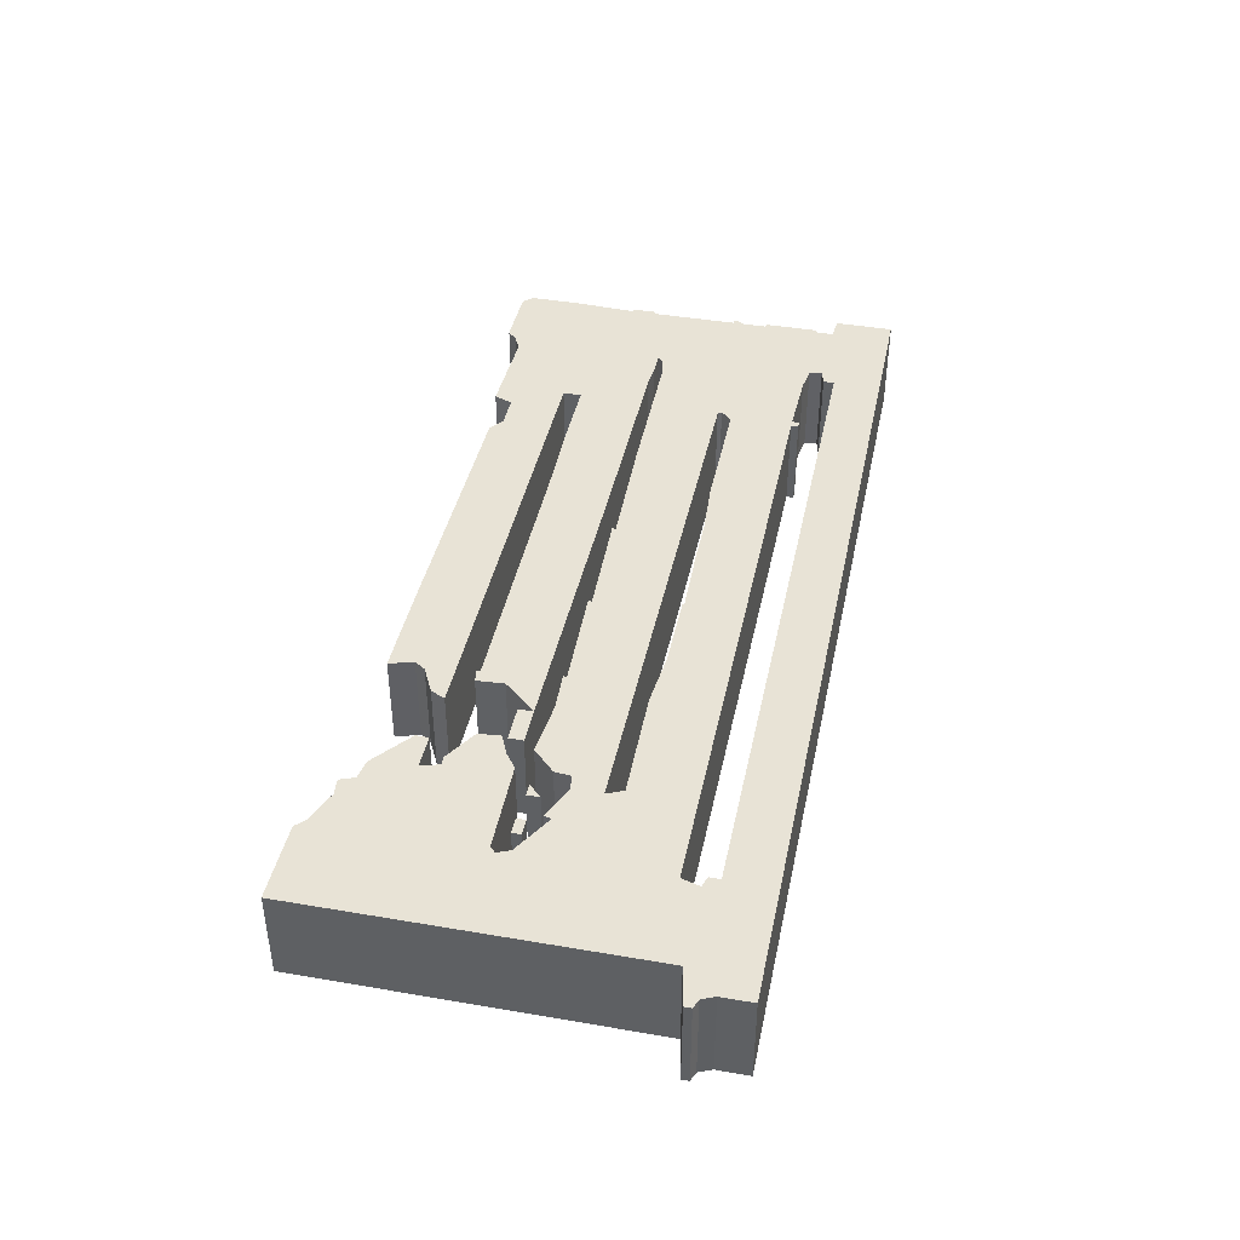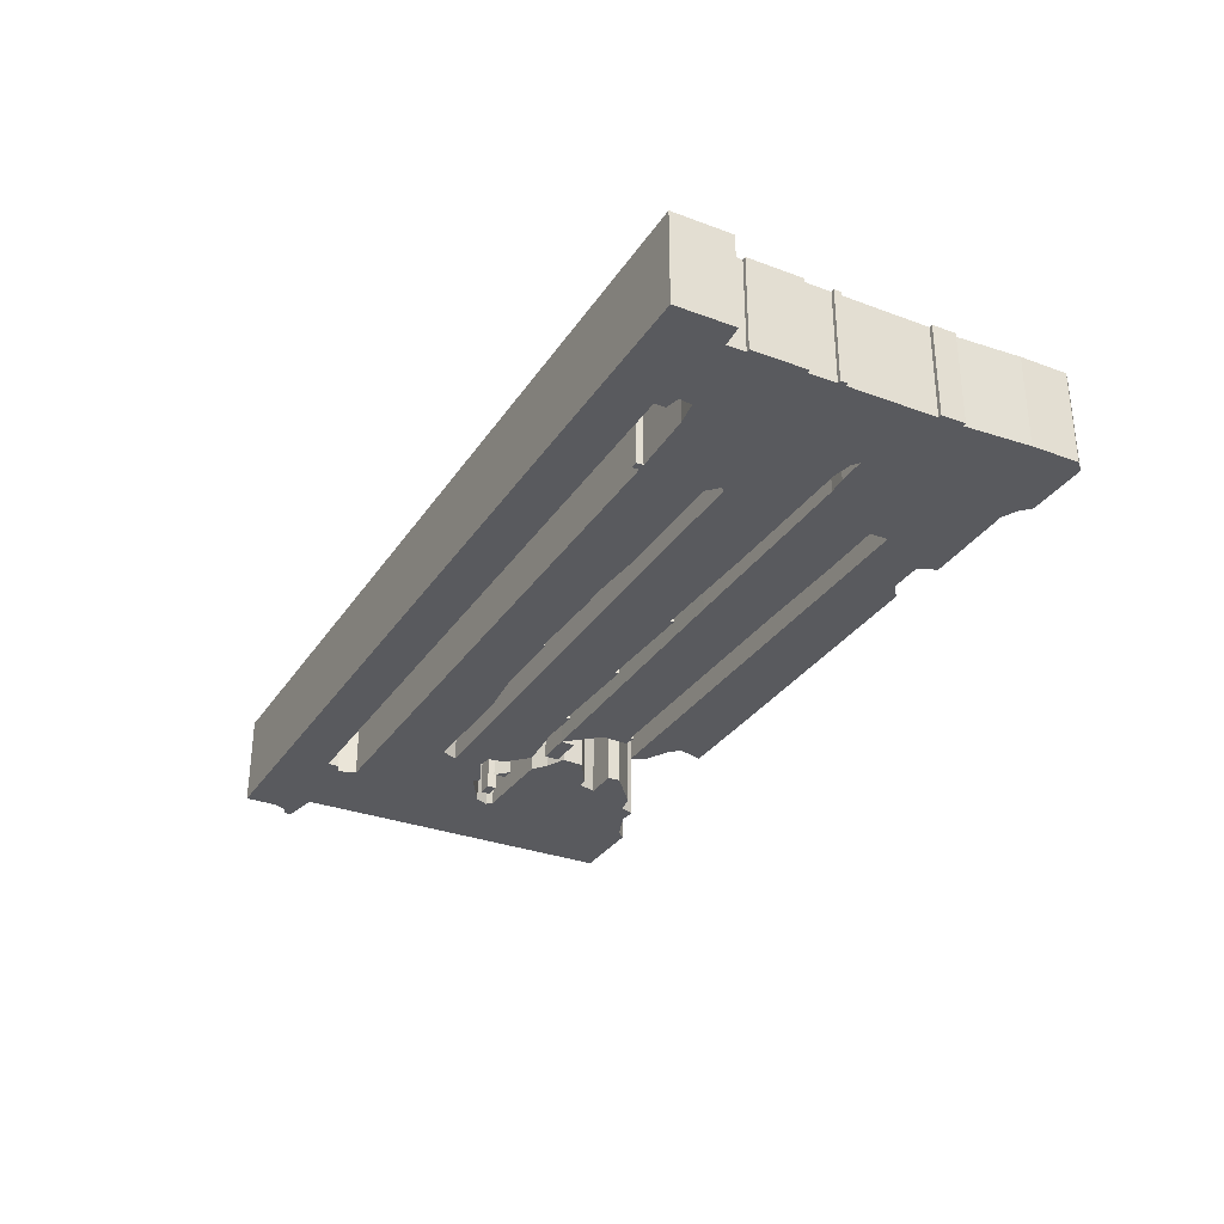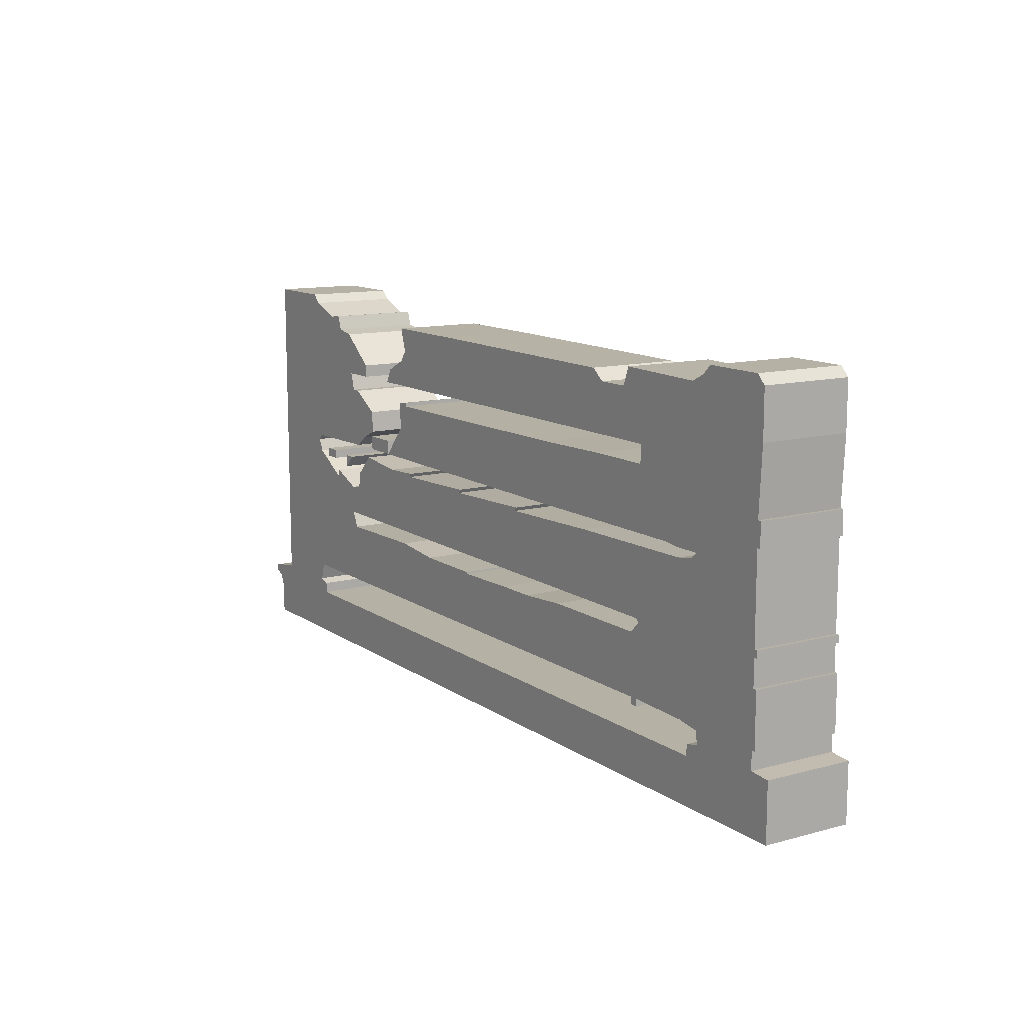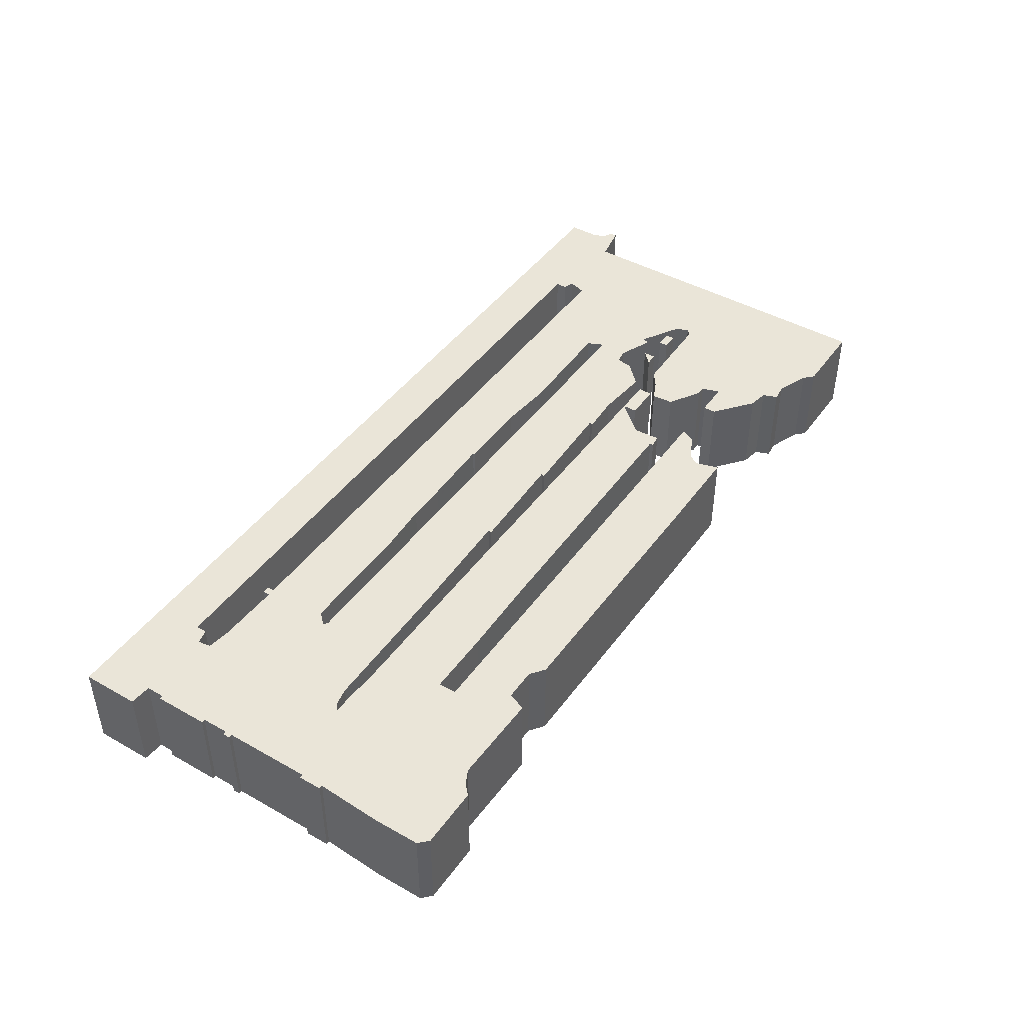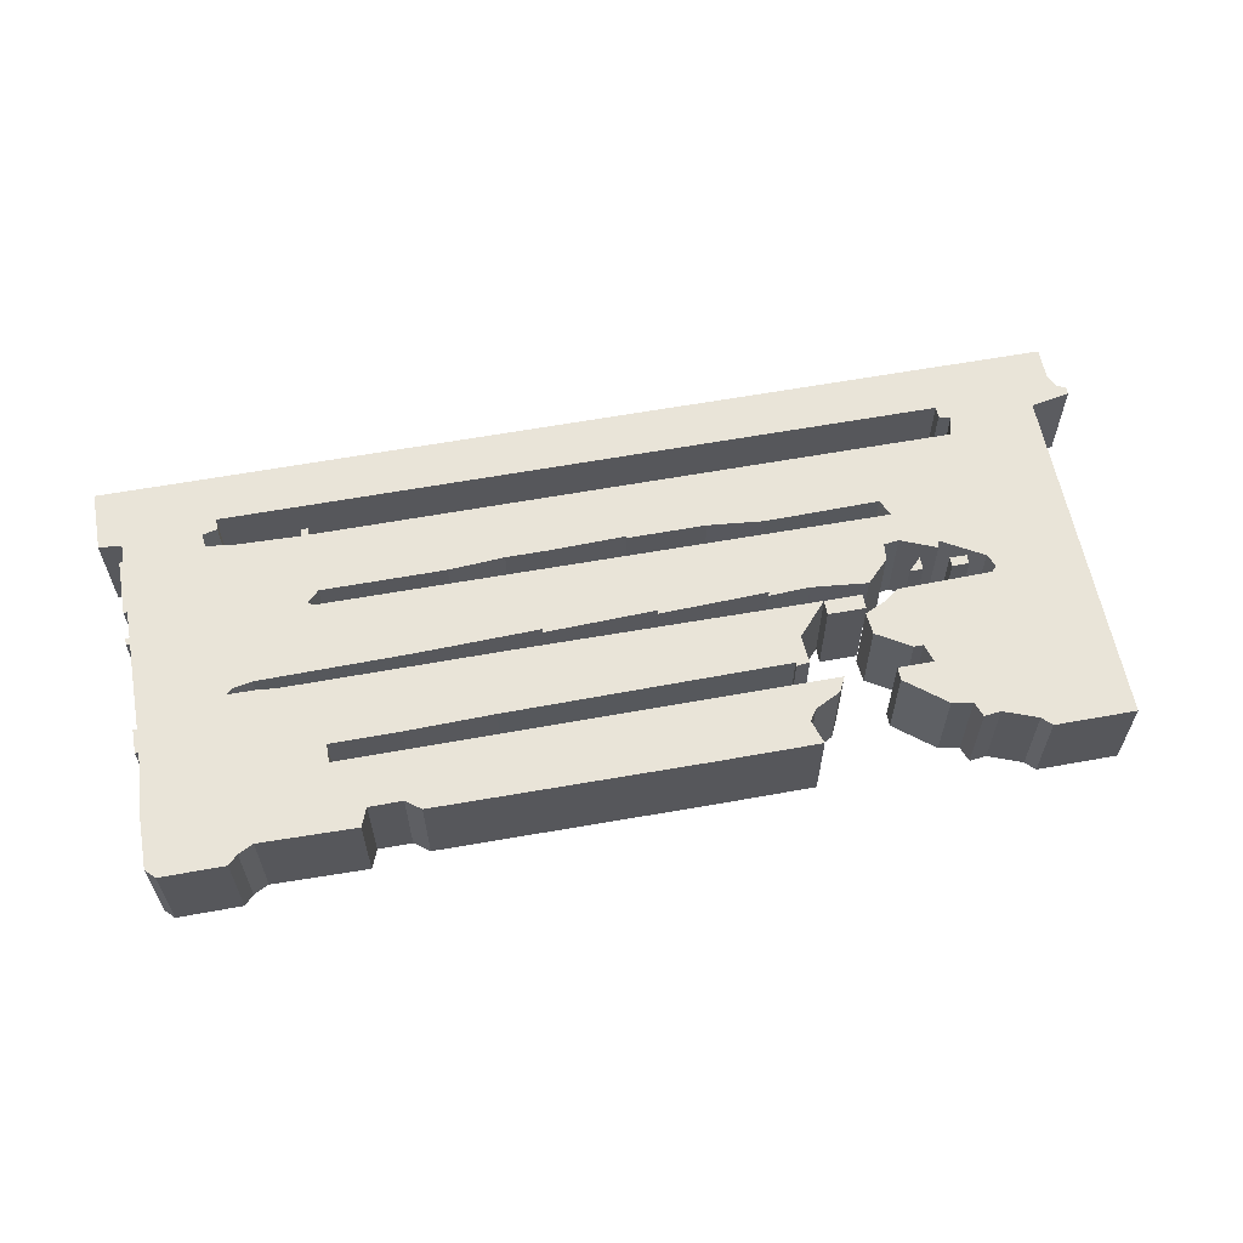
<metadata>
{"format":"obj","ext":"obj","renderer":"f3d","projection":"perspective","resolution":1024,"background":"white","views":[{"elev":41.6,"azim":-78.3,"up":"+Z"},{"elev":-31.3,"azim":62.1,"up":"+Z"},{"elev":12.0,"azim":57.3,"up":"+Y"},{"elev":44.5,"azim":123.3,"up":"+Z"},{"elev":60.3,"azim":169.4,"up":"+Z"}]}
</metadata>
<code>
g sbg_gravedigger001_c_panel03_02
v 2.04 2.15 0
v 1.96 2.11 0
v 1.45 2.12 0
v 1.41 2.02 0
v 1.23 2.02 0
v 1.15 2.08 0
v -0.28 2.09 0
v -0.82 2.09 0
v -0.78 1.96 0
v -0.82 1.9 0
v -0.96 1.83 0
v -1 1.75 0
v 1.56 1.75 0
v 1.56 1.65 0
v 1.19 1.65 0
v 0.72 1.64 0
v -0.78 1.63 0
v -0.78 1.65 0
v -0.85 1.64 0
v -0.84 1.49 0
v -1 1.31 0
v 0.6 1.3 0
v 1.77 1.3 0
v 1.87 1.29 0
v 2.02 1.29 0
v 1.98 1.26 0
v 1.88 1.24 0
v 1.08 1.23 0
v 0.42 1.21 0
v 0.43 1.23 0
v -0.17 1.21 0
v -0.16 1.23 0
v -0.74 1.21 0
v -0.73 1.23 0
v -0.95 1.22 0
v -1.25 1.25 0
v -1.37 1.13 0
v -1.38 1.04 0
v -1.46 1.03 0
v -1.65 1.11 0
v -1.66 1.07 0
v -1.88 1.2 0
v -1.91 1.27 0
v -1.88 1.3 0
v -1.38 1.31 0
v -1.3 1.37 0
v -1.19 1.42 0
v -1.2 1.54 0
v -1.38 1.65 0
v -1.43 1.65 0
v -1.46 1.75 0
v -1.27 1.75 0
v -1.27 1.82 0
v -1.48 1.99 0
v -1.59 2.01 0
v -1.62 2.09 0
v -1.71 2.08 0
v -1.89 2.15 0
v -1.94 2.2 0
v -2.37 2.2 0
v -2.37 0.34 0
v -2.58 0.3 0
v -2.58 0.26 0
v -2.53 0.24 0
v -2.5 0.17 0
v -2.5 0 0
v 2.58 0 0
v 2.58 0.32 0
v 2.46 0.33 0
v 2.46 0.43 0
v 2.48 0.43 0
v 2.48 0.73 0
v 2.46 0.73 0
v 2.46 0.88 0
v 2.48 0.88 0
v 2.48 0.92 0
v 2.46 0.92 0
v 2.46 1.4 0
v 2.48 1.4 0
v 2.48 1.53 0
v 2.46 1.53 0
v 2.48 1.89 0
v 2.48 2.15 0
v 2.43 2.2 0
v 2.09 2.2 0
v 1.51 0.44 0
v 1.51 0.4 0
v 1.55 0.4 0
v 1.55 0.44 0
v 1.91 0.43 0
v 2.04 0.41 0
v 2.05 0.34 0
v 1.97 0.32 0
v 1.97 0.26 0
v -1.86 0.26 0
v -1.86 0.32 0
v -1.92 0.34 0
v -1.89 0.44 0
v 1.54 0.86 0
v 1.56 0.84 0
v 1.5 0.78 0
v 0.84 0.78 0
v 0.54 0.76 0
v 0.31 0.76 0
v -0.09 0.75 0
v -0.09 0.76 0
v -0.51 0.76 0
v -0.81 0.79 0
v -1.42 0.78 0
v -1.46 0.87 0
v -1.54 1.15 0
v -1.47 1.22 0
v -1.54 1.22 0
v -1.78 1.18 0
v -1.69 1.18 0
v -1.69 1.23 0
v -1.78 1.23 0
v -1.2 1.31 0
v -1 1.31 0
v -1 1.39 0
v -1.2 1.39 0
v 2.04 2.15 0.5
v 1.96 2.11 0.5
v 1.45 2.12 0.5
v 1.41 2.02 0.5
v 1.23 2.02 0.5
v 1.15 2.08 0.5
v -0.28 2.09 0.5
v -0.82 2.09 0.5
v -0.78 1.96 0.5
v -0.82 1.9 0.5
v -0.96 1.83 0.5
v -1 1.75 0.5
v 1.56 1.75 0.5
v 1.56 1.65 0.5
v 1.19 1.65 0.5
v 0.72 1.64 0.5
v -0.78 1.63 0.5
v -0.78 1.65 0.5
v -0.85 1.64 0.5
v -0.84 1.49 0.5
v -1 1.31 0.5
v 0.6 1.3 0.5
v 1.77 1.3 0.5
v 1.87 1.29 0.5
v 2.02 1.29 0.5
v 1.98 1.26 0.5
v 1.88 1.24 0.5
v 1.08 1.23 0.5
v 0.42 1.21 0.5
v 0.43 1.23 0.5
v -0.17 1.21 0.5
v -0.16 1.23 0.5
v -0.74 1.21 0.5
v -0.73 1.23 0.5
v -0.95 1.22 0.5
v -1.25 1.25 0.5
v -1.37 1.13 0.5
v -1.38 1.04 0.5
v -1.46 1.03 0.5
v -1.65 1.11 0.5
v -1.66 1.07 0.5
v -1.88 1.2 0.5
v -1.91 1.27 0.5
v -1.88 1.3 0.5
v -1.38 1.31 0.5
v -1.3 1.37 0.5
v -1.19 1.42 0.5
v -1.2 1.54 0.5
v -1.38 1.65 0.5
v -1.43 1.65 0.5
v -1.46 1.75 0.5
v -1.27 1.75 0.5
v -1.27 1.82 0.5
v -1.48 1.99 0.5
v -1.59 2.01 0.5
v -1.62 2.09 0.5
v -1.71 2.08 0.5
v -1.89 2.15 0.5
v -1.94 2.2 0.5
v -2.37 2.2 0.5
v -2.37 0.34 0.5
v -2.58 0.3 0.5
v -2.58 0.26 0.5
v -2.53 0.24 0.5
v -2.5 0.17 0.5
v -2.5 0 0.5
v 2.58 0 0.5
v 2.58 0.32 0.5
v 2.46 0.33 0.5
v 2.46 0.43 0.5
v 2.48 0.43 0.5
v 2.48 0.73 0.5
v 2.46 0.73 0.5
v 2.46 0.88 0.5
v 2.48 0.88 0.5
v 2.48 0.92 0.5
v 2.46 0.92 0.5
v 2.46 1.4 0.5
v 2.48 1.4 0.5
v 2.48 1.53 0.5
v 2.46 1.53 0.5
v 2.48 1.89 0.5
v 2.48 2.15 0.5
v 2.43 2.2 0.5
v 2.09 2.2 0.5
v 1.51 0.44 0.5
v 1.51 0.4 0.5
v 1.55 0.4 0.5
v 1.55 0.44 0.5
v 1.91 0.43 0.5
v 2.04 0.41 0.5
v 2.05 0.34 0.5
v 1.97 0.32 0.5
v 1.97 0.26 0.5
v -1.86 0.26 0.5
v -1.86 0.32 0.5
v -1.92 0.34 0.5
v -1.89 0.44 0.5
v 1.54 0.86 0.5
v 1.56 0.84 0.5
v 1.5 0.78 0.5
v 0.84 0.78 0.5
v 0.54 0.76 0.5
v 0.31 0.76 0.5
v -0.09 0.75 0.5
v -0.09 0.76 0.5
v -0.51 0.76 0.5
v -0.81 0.79 0.5
v -1.42 0.78 0.5
v -1.46 0.87 0.5
v -1.54 1.15 0.5
v -1.47 1.22 0.5
v -1.54 1.22 0.5
v -1.78 1.18 0.5
v -1.69 1.18 0.5
v -1.69 1.23 0.5
v -1.78 1.23 0.5
v -1.2 1.31 0.5
v -1 1.31 0.5
v -1 1.39 0.5
v -1.2 1.39 0.5
g sbg_gravedigger001_c_panel03_02_0
f 85 84 82
f 84 83 82
f 85 82 1
f 81 80 79
f 1 82 2
f 81 79 78
f 78 25 81
f 77 76 75
f 77 75 74
f 78 77 25
f 25 77 26
f 73 72 71
f 82 81 2
f 73 71 70
f 70 92 91
f 69 68 67
f 61 95 66
f 65 61 66
f 61 97 95
f 64 61 65
f 61 60 43
f 60 59 58
f 43 60 44
f 60 58 44
f 55 51 57
f 55 54 51
f 52 51 53
f 51 54 53
f 51 44 57
f 50 49 46
f 49 48 46
f 48 47 46
f 50 46 45
f 51 50 44
f 50 45 44
f 58 57 44
f 57 56 55
f 61 43 42
f 61 42 98
f 41 40 39
f 42 41 98
f 41 39 110
f 38 37 36
f 38 36 35
f 39 38 110
f 35 34 33
f 33 32 31
f 31 30 29
f 29 28 99
f 23 15 14
f 17 16 22
f 21 20 22
f 22 16 15
f 20 19 17
f 19 18 17
f 20 17 22
f 23 22 15
f 24 23 14
f 25 24 14
f 14 13 2
f 12 11 10
f 12 10 7
f 10 9 7
f 9 8 7
f 13 12 7
f 7 6 5
f 13 7 5
f 13 5 4
f 3 2 13
f 4 3 13
f 25 14 2
f 25 2 81
f 26 74 90
f 73 70 91
f 27 26 90
f 74 91 90
f 90 89 100
f 89 88 87
f 89 87 86
f 101 100 89
f 105 104 86
f 86 101 89
f 27 90 100
f 27 100 99
f 28 27 99
f 33 29 110
f 35 33 110
f 29 99 110
f 38 35 110
f 41 110 98
f 110 109 98
f 109 108 98
f 107 106 105
f 98 105 86
f 103 102 86
f 102 101 86
f 103 86 104
f 107 105 98
f 108 107 98
f 61 98 97
f 63 62 64
f 62 61 64
f 97 96 95
f 67 66 95
f 67 95 94
f 67 94 92
f 94 93 92
f 69 67 92
f 70 69 92
f 77 74 26
f 74 73 91
f 113 112 111
f 117 116 115
f 117 115 114
f 121 120 119
f 121 119 118
f 85 205 84
f 205 85 206
f 83 203 82
f 203 83 204
f 84 204 83
f 204 84 205
f 1 206 85
f 206 1 122
f 80 200 79
f 200 80 201
f 81 201 80
f 201 81 202
f 2 122 1
f 122 2 123
f 79 199 78
f 199 79 200
f 76 196 75
f 196 76 197
f 77 197 76
f 197 77 198
f 75 195 74
f 195 75 196
f 78 198 77
f 198 78 199
f 26 146 25
f 146 26 147
f 72 192 71
f 192 72 193
f 73 193 72
f 193 73 194
f 82 202 81
f 202 82 203
f 71 191 70
f 191 71 192
f 92 212 91
f 212 92 213
f 68 188 67
f 188 68 189
f 69 189 68
f 189 69 190
f 66 186 65
f 186 66 187
f 65 185 64
f 185 65 186
f 61 181 60
f 181 61 182
f 59 179 58
f 179 59 180
f 60 180 59
f 180 60 181
f 44 164 43
f 164 44 165
f 55 175 54
f 175 55 176
f 52 172 51
f 172 52 173
f 53 173 52
f 173 53 174
f 54 174 53
f 174 54 175
f 50 170 49
f 170 50 171
f 49 169 48
f 169 49 170
f 47 167 46
f 167 47 168
f 48 168 47
f 168 48 169
f 46 166 45
f 166 46 167
f 51 171 50
f 171 51 172
f 45 165 44
f 165 45 166
f 58 178 57
f 178 58 179
f 56 176 55
f 176 56 177
f 57 177 56
f 177 57 178
f 43 163 42
f 163 43 164
f 40 160 39
f 160 40 161
f 41 161 40
f 161 41 162
f 42 162 41
f 162 42 163
f 37 157 36
f 157 37 158
f 38 158 37
f 158 38 159
f 36 156 35
f 156 36 157
f 39 159 38
f 159 39 160
f 34 154 33
f 154 34 155
f 35 155 34
f 155 35 156
f 32 152 31
f 152 32 153
f 33 153 32
f 153 33 154
f 31 154 33
f 154 31 152
f 30 150 29
f 150 30 151
f 31 151 30
f 151 31 152
f 29 152 31
f 152 29 150
f 29 149 28
f 149 29 150
f 15 135 14
f 135 15 136
f 17 137 16
f 137 17 138
f 21 141 20
f 141 21 142
f 22 142 21
f 142 22 143
f 16 136 15
f 136 16 137
f 20 140 19
f 140 20 141
f 18 138 17
f 138 18 139
f 19 139 18
f 139 19 140
f 23 143 22
f 143 23 144
f 24 144 23
f 144 24 145
f 25 145 24
f 145 25 146
f 14 134 13
f 134 14 135
f 11 131 10
f 131 11 132
f 12 132 11
f 132 12 133
f 10 130 9
f 130 10 131
f 8 128 7
f 128 8 129
f 9 129 8
f 129 9 130
f 13 133 12
f 133 13 134
f 6 126 5
f 126 6 127
f 7 127 6
f 127 7 128
f 5 125 4
f 125 5 126
f 3 123 2
f 123 3 124
f 4 124 3
f 124 4 125
f 27 147 26
f 147 27 148
f 91 211 90
f 211 91 212
f 90 210 89
f 210 90 211
f 88 208 87
f 208 88 209
f 89 209 88
f 209 89 210
f 87 207 86
f 207 87 208
f 101 221 100
f 221 101 222
f 105 225 104
f 225 105 226
f 100 220 99
f 220 100 221
f 28 148 27
f 148 28 149
f 33 150 29
f 150 33 154
f 99 231 110
f 231 99 220
f 110 230 109
f 230 110 231
f 109 229 108
f 229 109 230
f 106 226 105
f 226 106 227
f 107 227 106
f 227 107 228
f 86 219 98
f 219 86 207
f 103 223 102
f 223 103 224
f 102 222 101
f 222 102 223
f 104 224 103
f 224 104 225
f 108 228 107
f 228 108 229
f 98 218 97
f 218 98 219
f 63 183 62
f 183 63 184
f 64 184 63
f 184 64 185
f 62 182 61
f 182 62 183
f 96 216 95
f 216 96 217
f 97 217 96
f 217 97 218
f 67 187 66
f 187 67 188
f 95 215 94
f 215 95 216
f 93 213 92
f 213 93 214
f 94 214 93
f 214 94 215
f 70 190 69
f 190 70 191
f 74 194 73
f 194 74 195
f 112 232 111
f 232 112 233
f 113 233 112
f 233 113 234
f 111 234 113
f 234 111 232
f 116 236 115
f 236 116 237
f 117 237 116
f 237 117 238
f 115 235 114
f 235 115 236
f 114 238 117
f 238 114 235
f 120 240 119
f 240 120 241
f 121 241 120
f 241 121 242
f 119 239 118
f 239 119 240
f 118 242 121
f 242 118 239
f 203 205 206
f 203 204 205
f 122 203 206
f 200 201 202
f 123 203 122
f 199 200 202
f 202 146 199
f 196 197 198
f 195 196 198
f 146 198 199
f 147 198 146
f 192 193 194
f 123 202 203
f 191 192 194
f 212 213 191
f 188 189 190
f 187 216 182
f 187 182 186
f 216 218 182
f 186 182 185
f 164 181 182
f 179 180 181
f 165 181 164
f 165 179 181
f 178 172 176
f 172 175 176
f 174 172 173
f 174 175 172
f 178 165 172
f 167 170 171
f 167 169 170
f 167 168 169
f 166 167 171
f 165 171 172
f 165 166 171
f 165 178 179
f 176 177 178
f 163 164 182
f 219 163 182
f 160 161 162
f 219 162 163
f 231 160 162
f 157 158 159
f 156 157 159
f 231 159 160
f 154 155 156
f 152 153 154
f 150 151 152
f 220 149 150
f 135 136 144
f 143 137 138
f 143 141 142
f 136 137 143
f 138 140 141
f 138 139 140
f 143 138 141
f 136 143 144
f 135 144 145
f 135 145 146
f 123 134 135
f 131 132 133
f 128 131 133
f 128 130 131
f 128 129 130
f 128 133 134
f 126 127 128
f 126 128 134
f 125 126 134
f 134 123 124
f 134 124 125
f 123 135 146
f 202 123 146
f 211 195 147
f 212 191 194
f 211 147 148
f 211 212 195
f 221 210 211
f 208 209 210
f 207 208 210
f 210 221 222
f 207 225 226
f 210 222 207
f 221 211 148
f 220 221 148
f 220 148 149
f 231 150 154
f 231 154 156
f 231 220 150
f 231 156 159
f 219 231 162
f 219 230 231
f 219 229 230
f 226 227 228
f 207 226 219
f 207 223 224
f 207 222 223
f 225 207 224
f 219 226 228
f 219 228 229
f 218 219 182
f 185 183 184
f 185 182 183
f 216 217 218
f 216 187 188
f 215 216 188
f 213 215 188
f 213 214 215
f 213 188 190
f 213 190 191
f 147 195 198
f 212 194 195
f 232 233 234
f 236 237 238
f 235 236 238
f 240 241 242
f 239 240 242

</code>
